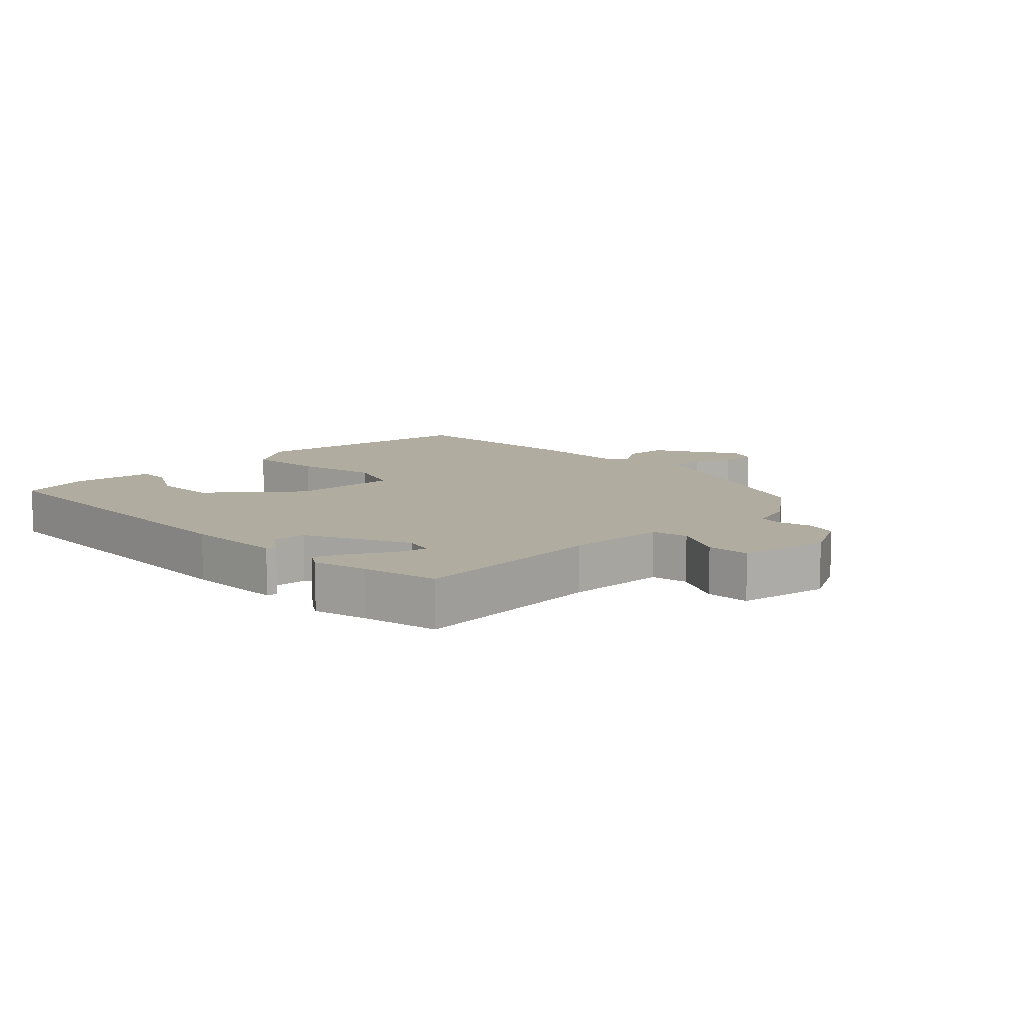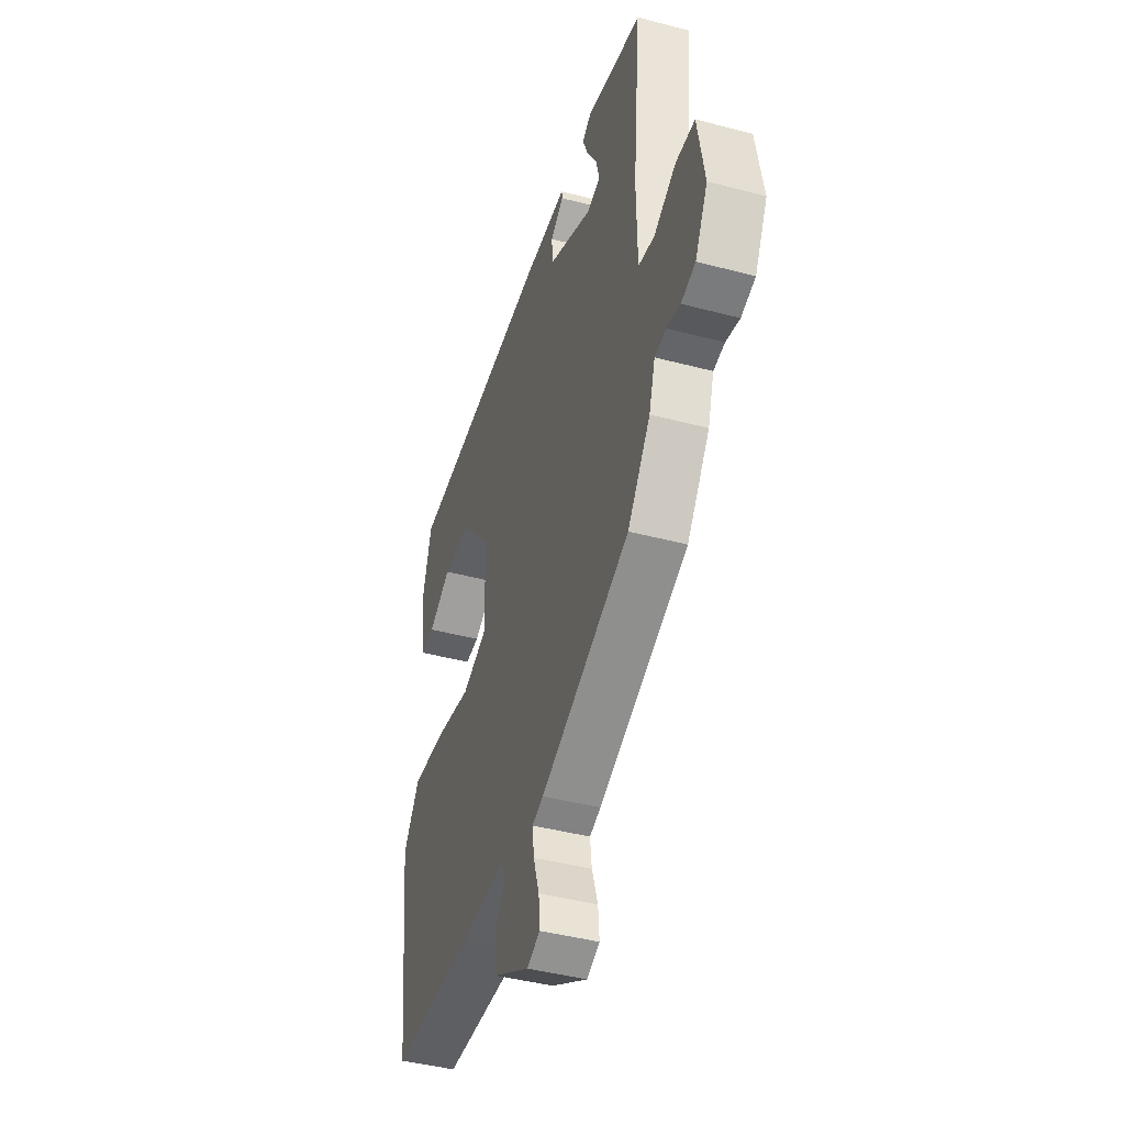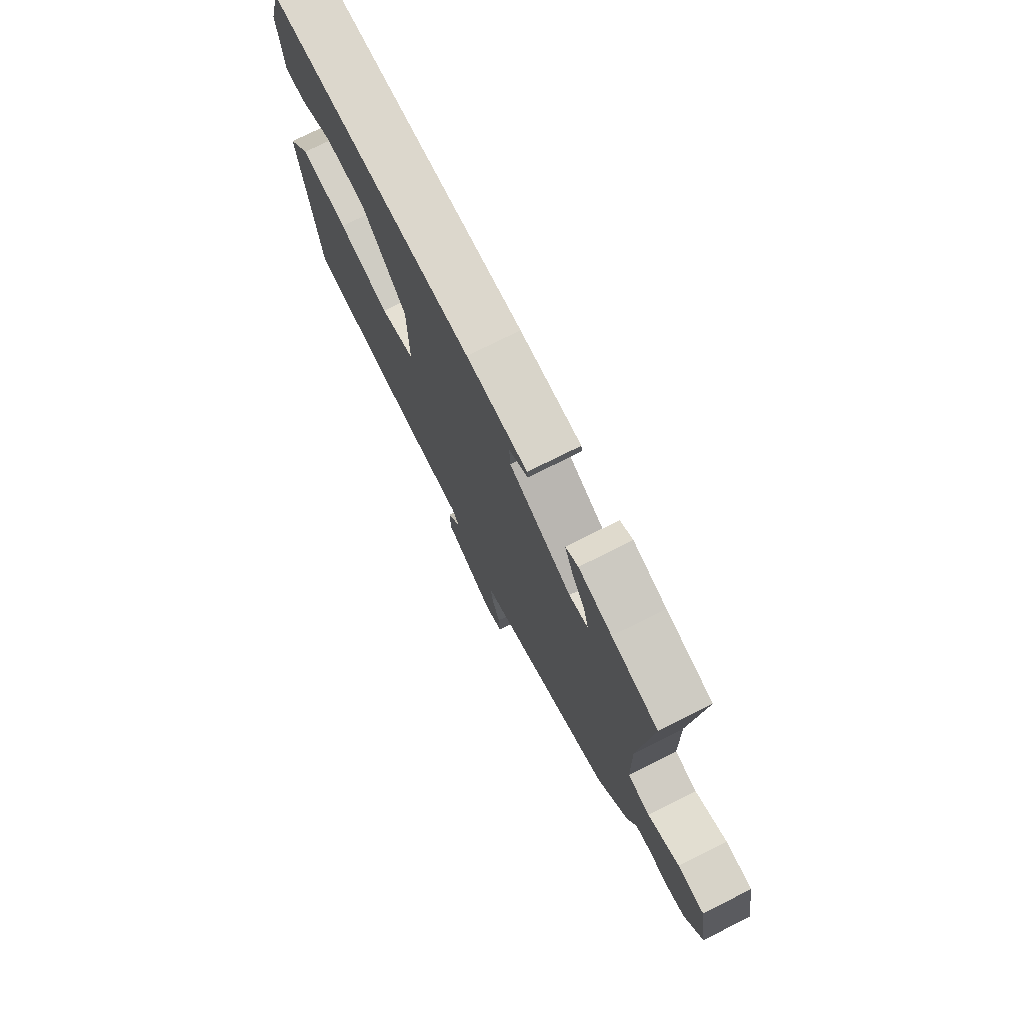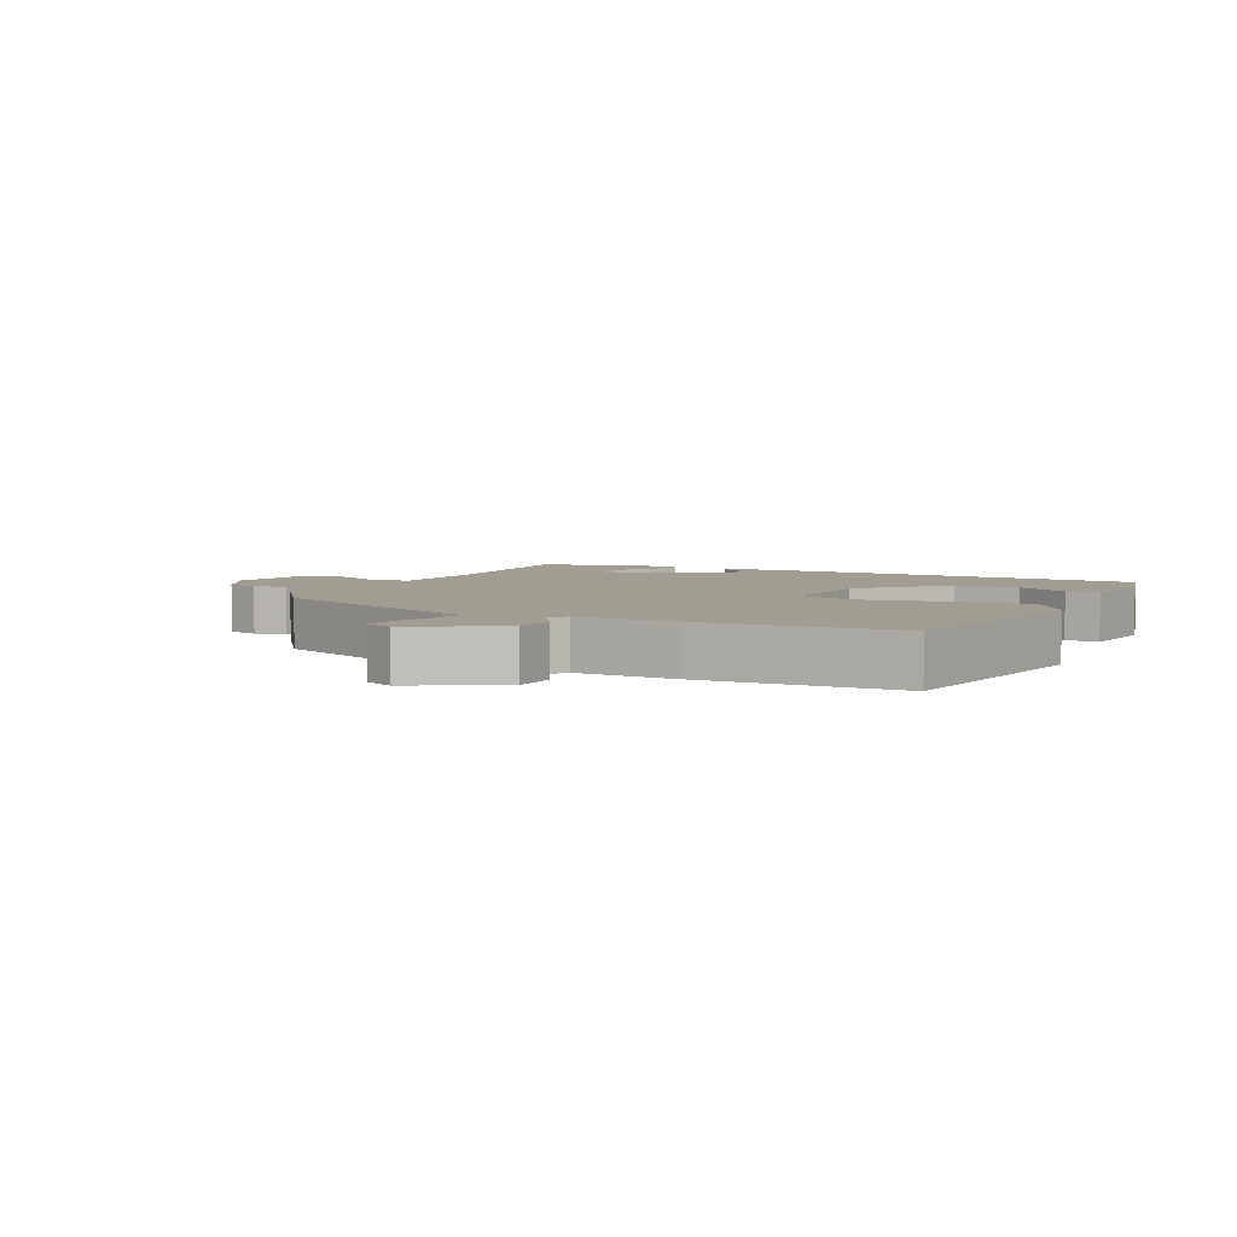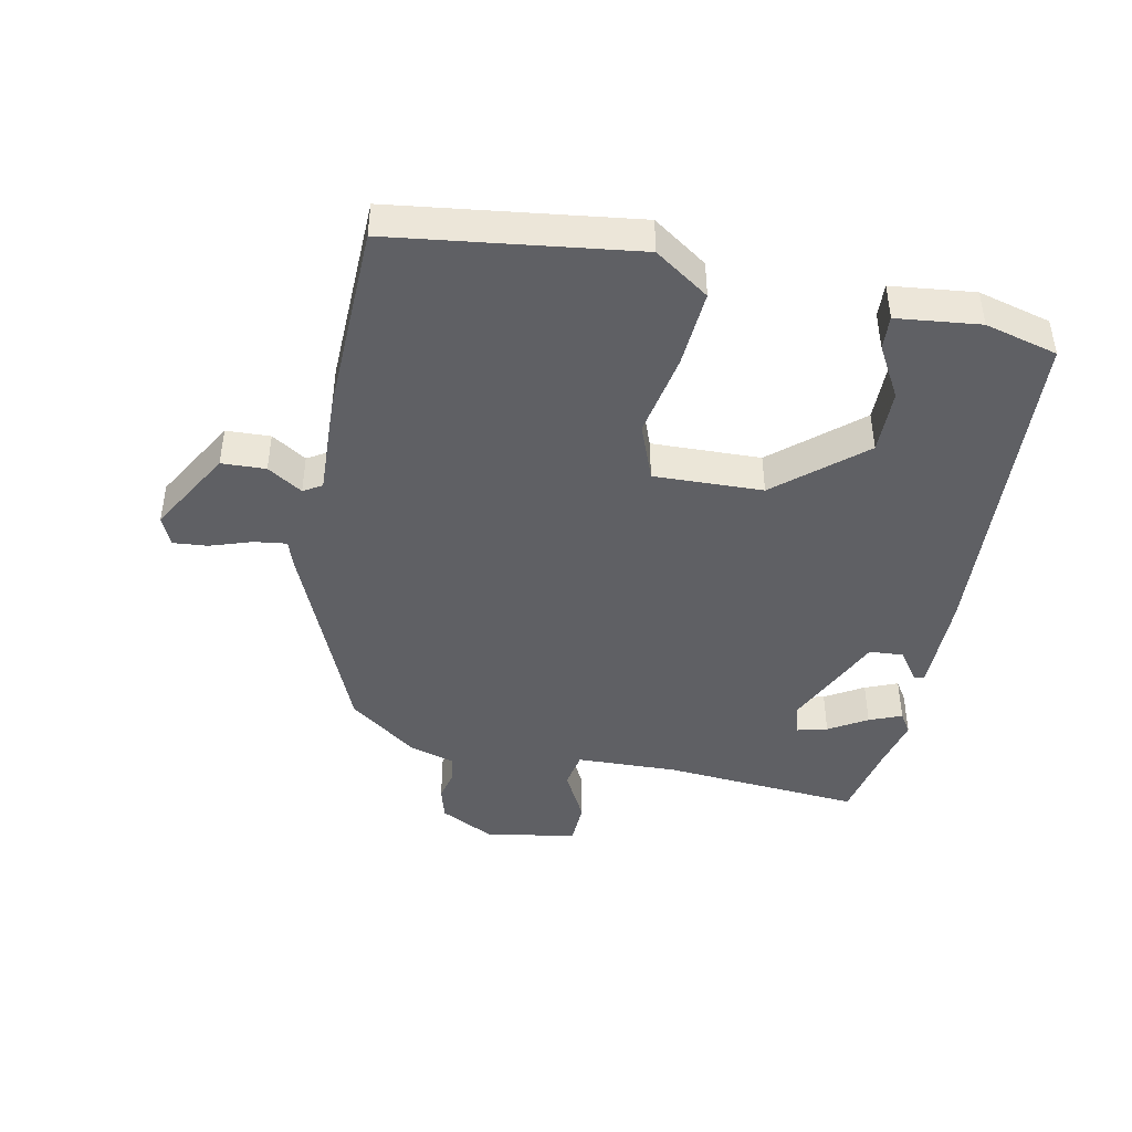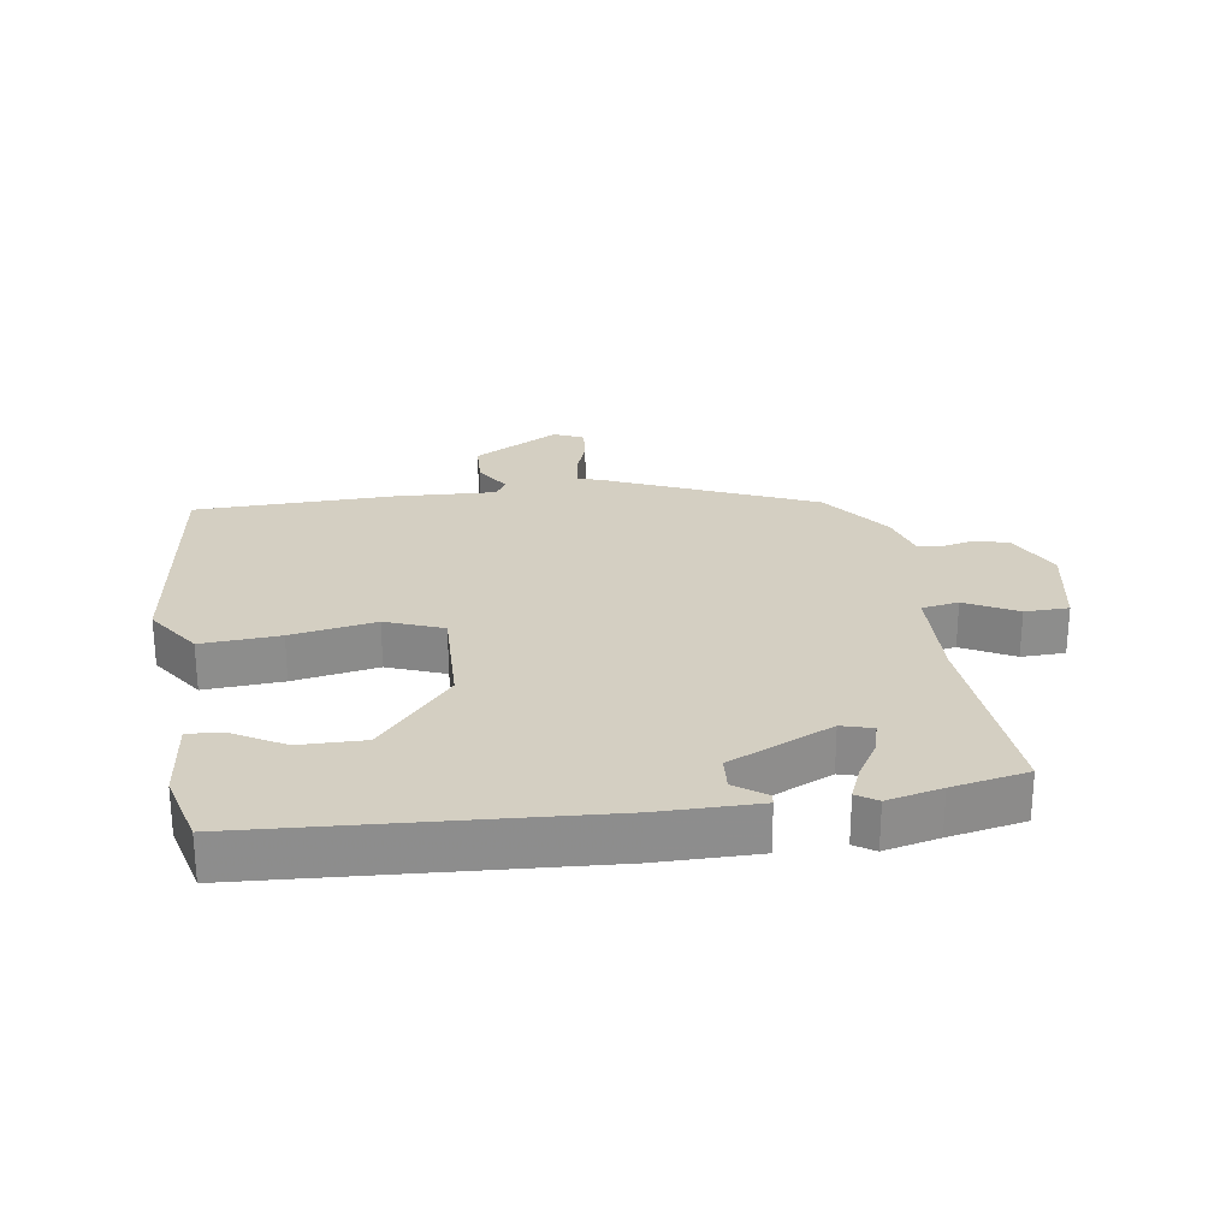
<metadata>
{"format":"obj","ext":"obj","renderer":"f3d","projection":"perspective","resolution":1024,"background":"white","views":[{"elev":10.1,"azim":45.9,"up":"+Y"},{"elev":-43.3,"azim":72.6,"up":"+Z"},{"elev":75.1,"azim":63.4,"up":"+Z"},{"elev":4.6,"azim":-152.3,"up":"+Y"},{"elev":-44.2,"azim":-100.8,"up":"+Y"},{"elev":25.8,"azim":-7.6,"up":"+Y"}]}
</metadata>
<code>
v 0.415 0.07 0.518
v 0.532 0.07 0.493
v 0.504 0.07 0.185
v 0.507 0.07 0.026
v 0.564 0.07 0.015
v 0.644 0.07 0.056
v 0.712 0.07 0.053
v 0.736 0.07 -0.088
v 0.691 0.07 -0.173
v 0.64 0.07 -0.187
v 0.591 0.07 -0.175
v 0.551 0.07 -0.181
v 0.529 0.07 -0.252
v 0.448 0.07 -0.358
v 0.129 0.07 -0.489
v 0.089 0.07 -0.502
v 0.095 0.07 -0.553
v 0.116 0.07 -0.618
v 0.12 0.07 -0.672
v 0.074 0.07 -0.692
v -0.057 0.07 -0.615
v -0.059 0.07 -0.546
v -0.024 0.07 -0.492
v -0.041 0.07 -0.463
v -0.2 0.07 -0.468
v -0.504 0.07 -0.456
v -0.549 0.07 -0.078
v -0.49 0.07 0.006
v -0.369 0.07 -0.004
v -0.238 0.07 -0.03
v -0.149 0.07 0.003
v -0.152 0.07 0.173
v -0.264 0.07 0.307
v -0.365 0.07 0.307
v -0.447 0.07 0.262
v -0.499 0.07 0.26
v -0.512 0.07 0.39
v -0.481 0.07 0.503
v 0.046 0.07 0.528
v 0.202 0.07 0.526
v 0.204 0.07 0.509
v 0.156 0.07 0.476
v 0.159 0.07 0.423
v 0.318 0.07 0.347
v 0.366 0.07 0.36
v 0.354 0.07 0.408
v 0.319 0.07 0.468
v 0.299 0.07 0.519
v 0.331 0.07 0.539
v 0.415 0 0.518
v 0.532 0 0.493
v 0.504 0 0.185
v 0.507 0 0.026
v 0.564 0 0.015
v 0.644 0 0.056
v 0.712 0 0.053
v 0.736 0 -0.088
v 0.691 0 -0.173
v 0.64 0 -0.187
v 0.591 0 -0.175
v 0.551 0 -0.181
v 0.529 0 -0.252
v 0.448 0 -0.358
v 0.129 0 -0.489
v 0.089 0 -0.502
v 0.095 0 -0.553
v 0.116 0 -0.618
v 0.12 0 -0.672
v 0.074 0 -0.692
v -0.057 0 -0.615
v -0.059 0 -0.546
v -0.024 0 -0.492
v -0.041 0 -0.463
v -0.2 0 -0.468
v -0.504 0 -0.456
v -0.549 0 -0.078
v -0.49 0 0.006
v -0.369 0 -0.004
v -0.238 0 -0.03
v -0.149 0 0.003
v -0.152 0 0.173
v -0.264 0 0.307
v -0.365 0 0.307
v -0.447 0 0.262
v -0.499 0 0.26
v -0.512 0 0.39
v -0.481 0 0.503
v 0.046 0 0.528
v 0.202 0 0.526
v 0.204 0 0.509
v 0.156 0 0.476
v 0.159 0 0.423
v 0.318 0 0.347
v 0.366 0 0.36
v 0.354 0 0.408
v 0.319 0 0.468
v 0.299 0 0.519
v 0.331 0 0.539
f 48 49 1
f 47 48 1
f 46 47 1
f 1 2 3
f 46 1 3
f 45 46 3
f 44 45 3 4
f 43 44 4
f 40 41 42
f 39 40 42
f 38 39 42
f 37 38 42
f 37 42 43
f 34 35 36 37
f 33 34 37 43
f 32 33 43 4
f 28 29 30
f 27 28 30
f 26 27 30
f 25 26 30
f 24 25 30
f 23 24 30 31
f 21 22 23
f 20 21 23
f 19 20 23
f 18 19 23
f 17 18 23
f 23 31 32
f 17 23 32
f 16 17 32
f 16 32 4
f 15 16 4
f 14 15 4
f 13 14 4
f 12 13 4
f 9 10 11
f 8 9 11
f 7 8 11
f 6 7 11
f 5 6 11
f 4 5 11 12
f 50 98 97
f 50 97 96
f 50 96 95
f 52 51 50
f 52 50 95
f 52 95 94
f 53 52 94 93
f 53 93 92
f 91 90 89
f 91 89 88
f 91 88 87
f 91 87 86
f 92 91 86
f 86 85 84 83
f 92 86 83 82
f 53 92 82 81
f 79 78 77
f 79 77 76
f 79 76 75
f 79 75 74
f 79 74 73
f 80 79 73 72
f 72 71 70
f 72 70 69
f 72 69 68
f 72 68 67
f 72 67 66
f 81 80 72
f 81 72 66
f 81 66 65
f 53 81 65
f 53 65 64
f 53 64 63
f 53 63 62
f 53 62 61
f 60 59 58
f 60 58 57
f 60 57 56
f 60 56 55
f 60 55 54
f 61 60 54 53
f 1 50 51 2
f 2 51 52 3
f 3 52 53 4
f 4 53 54 5
f 5 54 55 6
f 6 55 56 7
f 7 56 57 8
f 8 57 58 9
f 9 58 59 10
f 10 59 60 11
f 11 60 61 12
f 12 61 62 13
f 13 62 63 14
f 14 63 64 15
f 15 64 65 16
f 16 65 66 17
f 17 66 67 18
f 18 67 68 19
f 19 68 69 20
f 20 69 70 21
f 21 70 71 22
f 22 71 72 23
f 23 72 73 24
f 24 73 74 25
f 25 74 75 26
f 26 75 76 27
f 27 76 77 28
f 28 77 78 29
f 29 78 79 30
f 30 79 80 31
f 31 80 81 32
f 32 81 82 33
f 33 82 83 34
f 34 83 84 35
f 35 84 85 36
f 36 85 86 37
f 37 86 87 38
f 38 87 88 39
f 39 88 89 40
f 40 89 90 41
f 41 90 91 42
f 42 91 92 43
f 43 92 93 44
f 44 93 94 45
f 45 94 95 46
f 46 95 96 47
f 47 96 97 48
f 48 97 98 49
f 49 98 50 1

</code>
